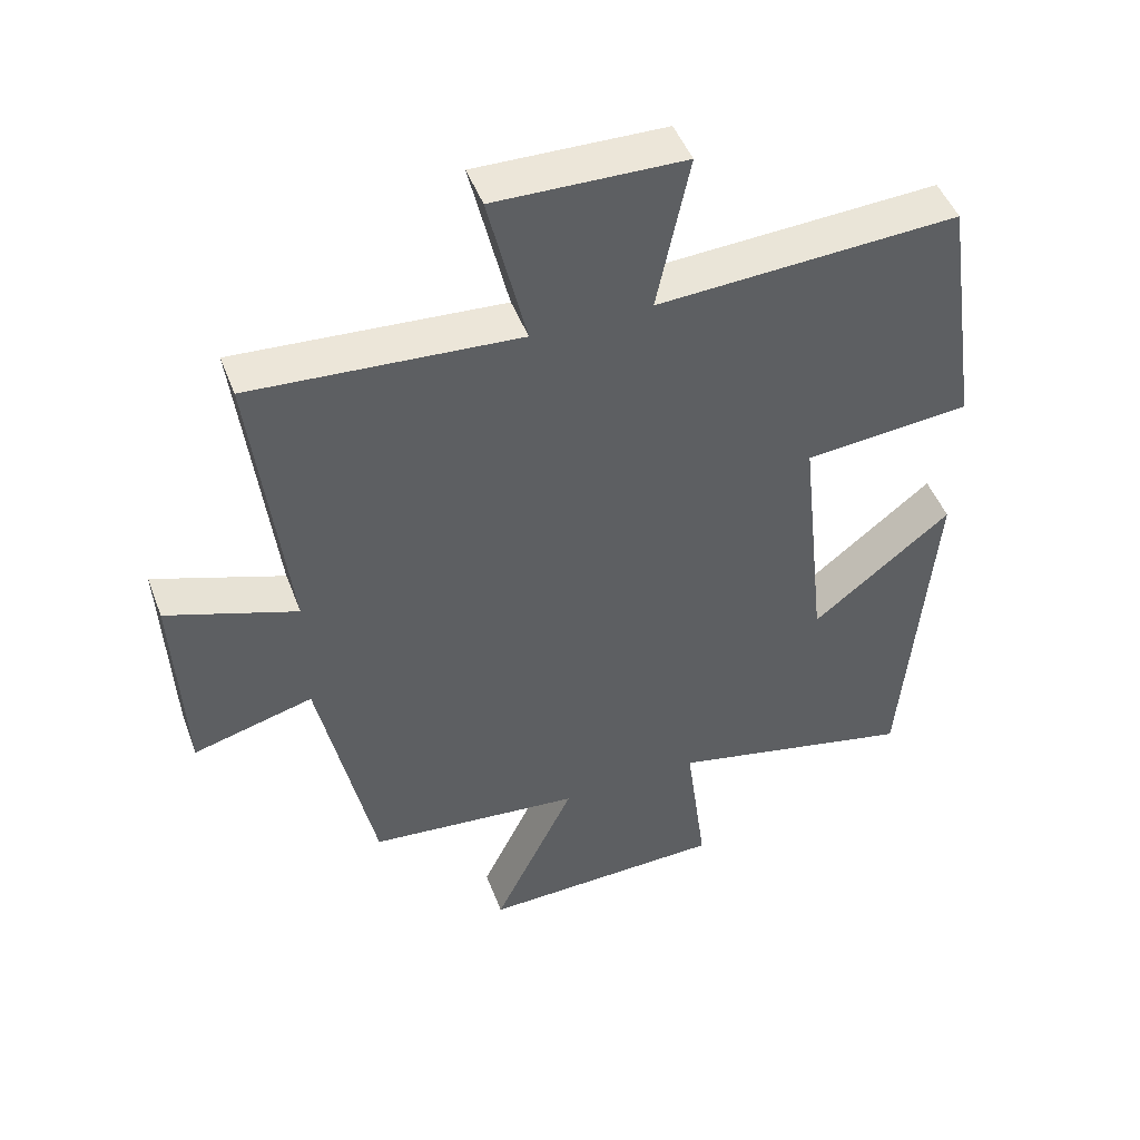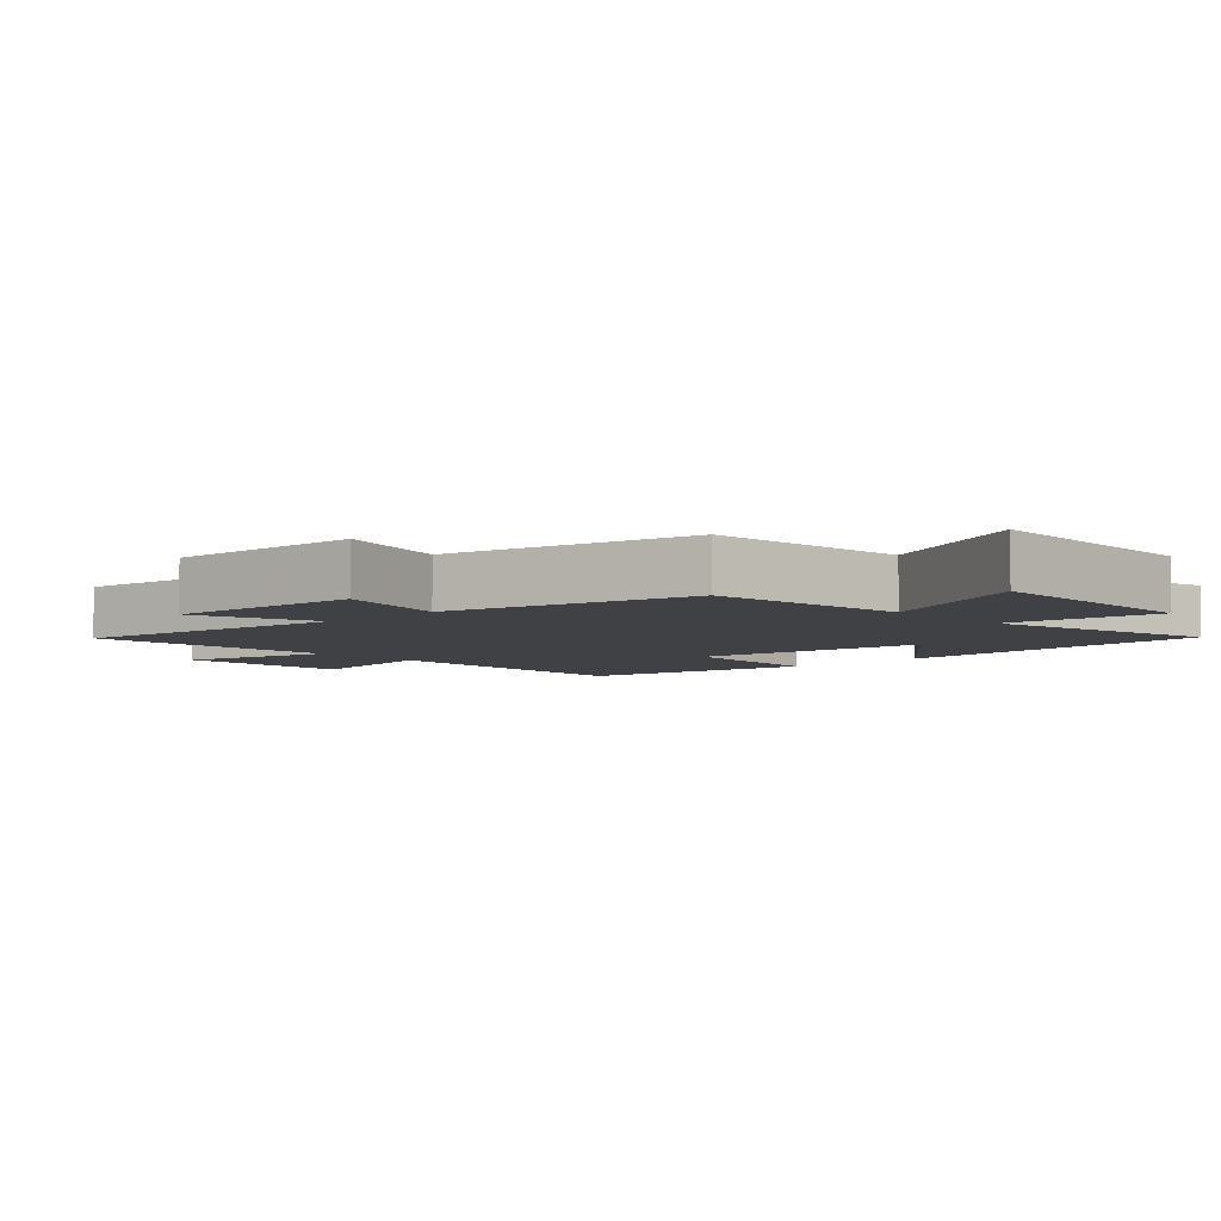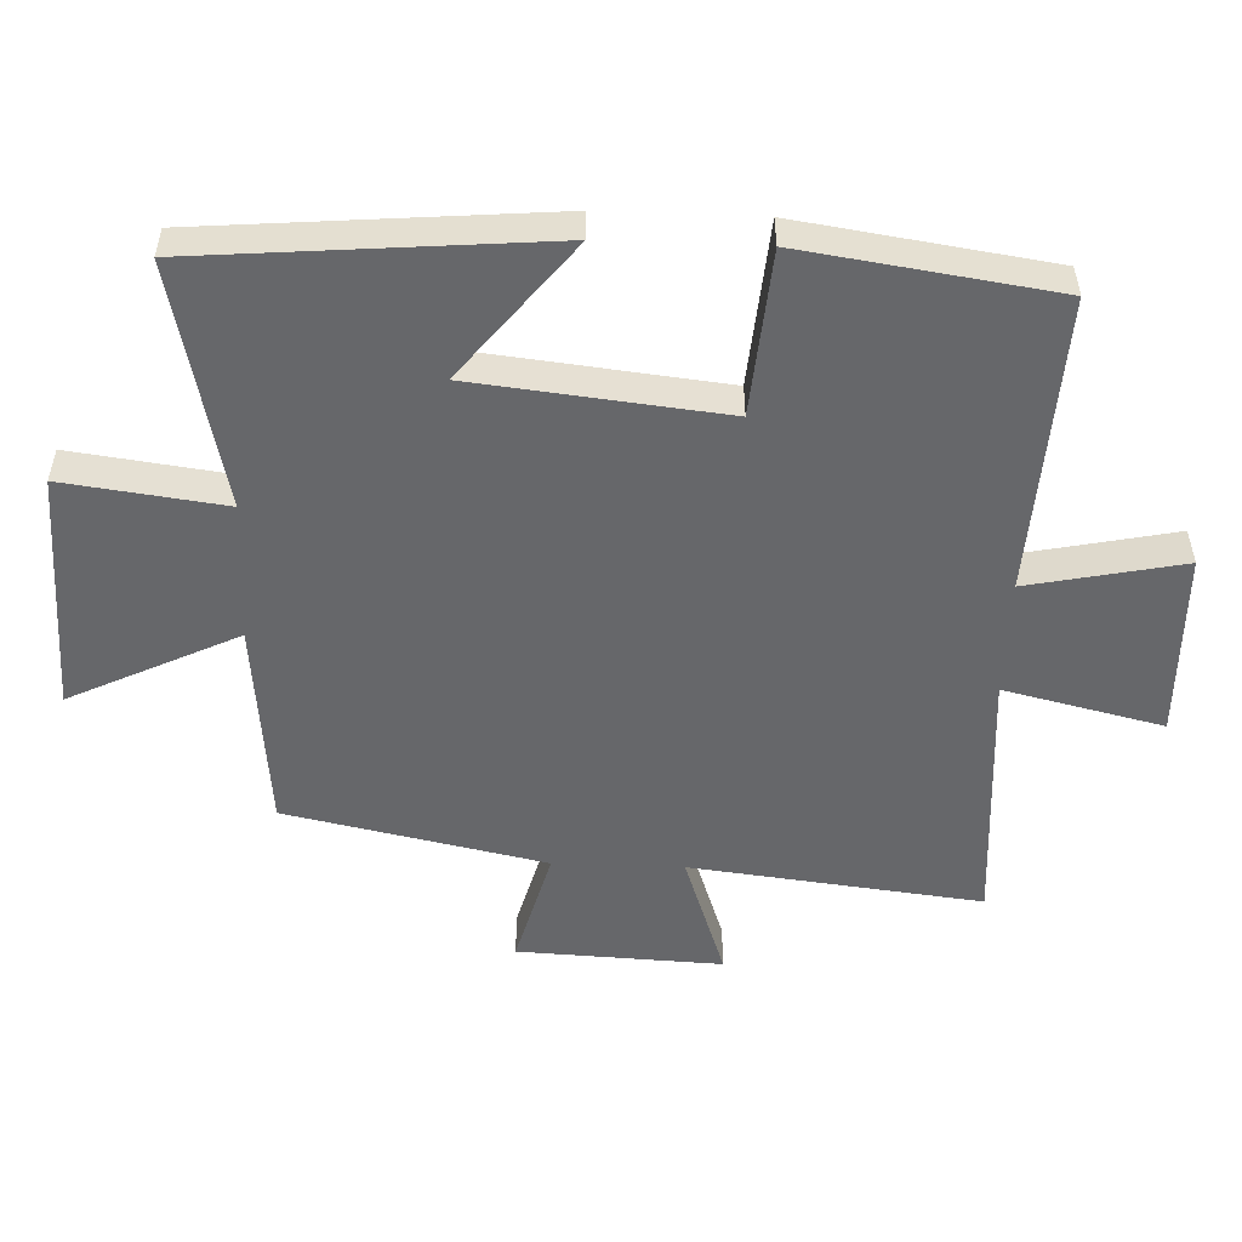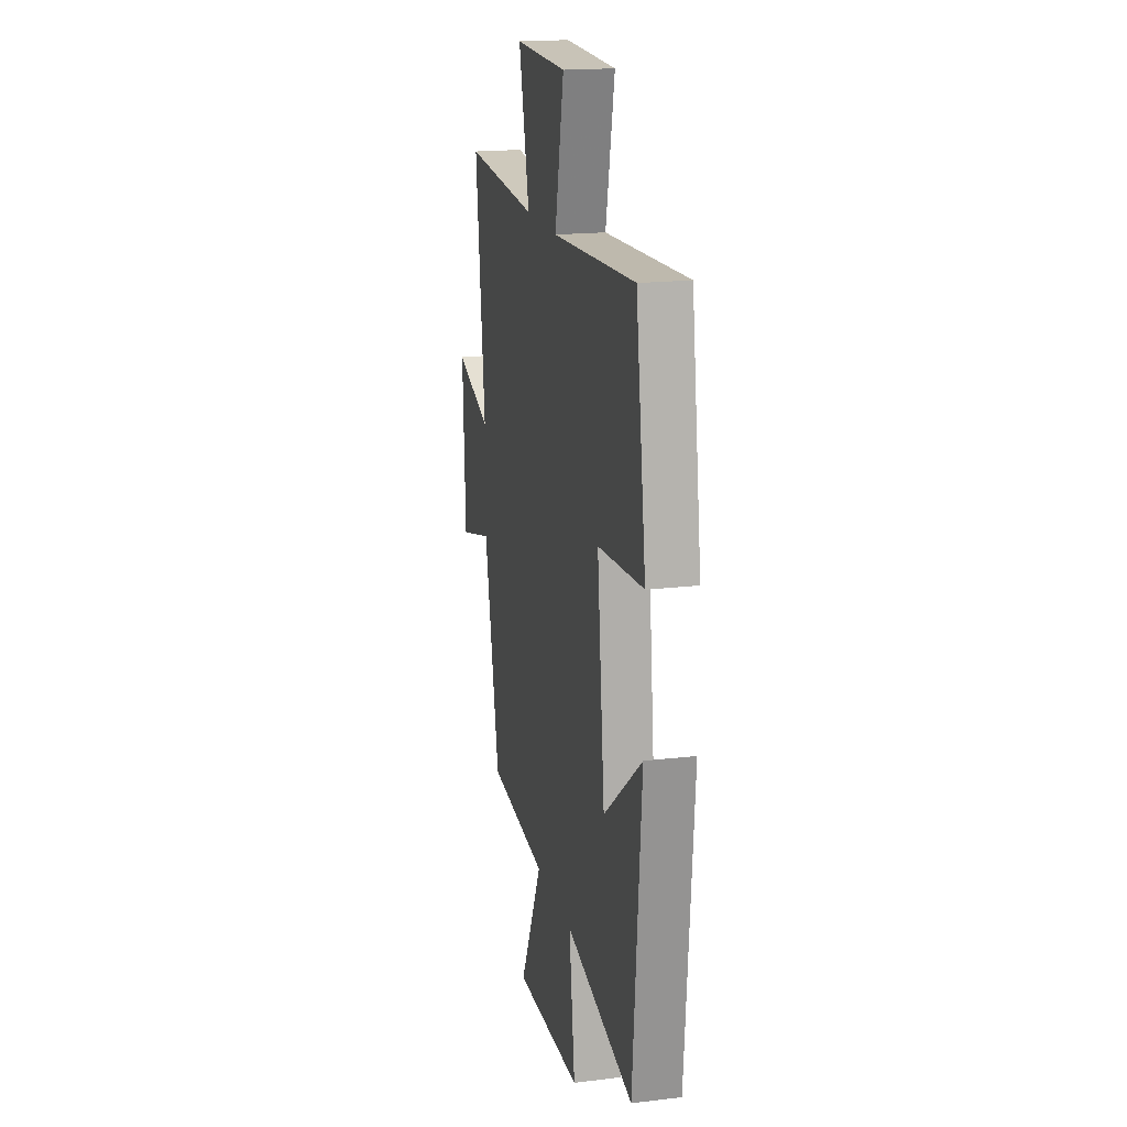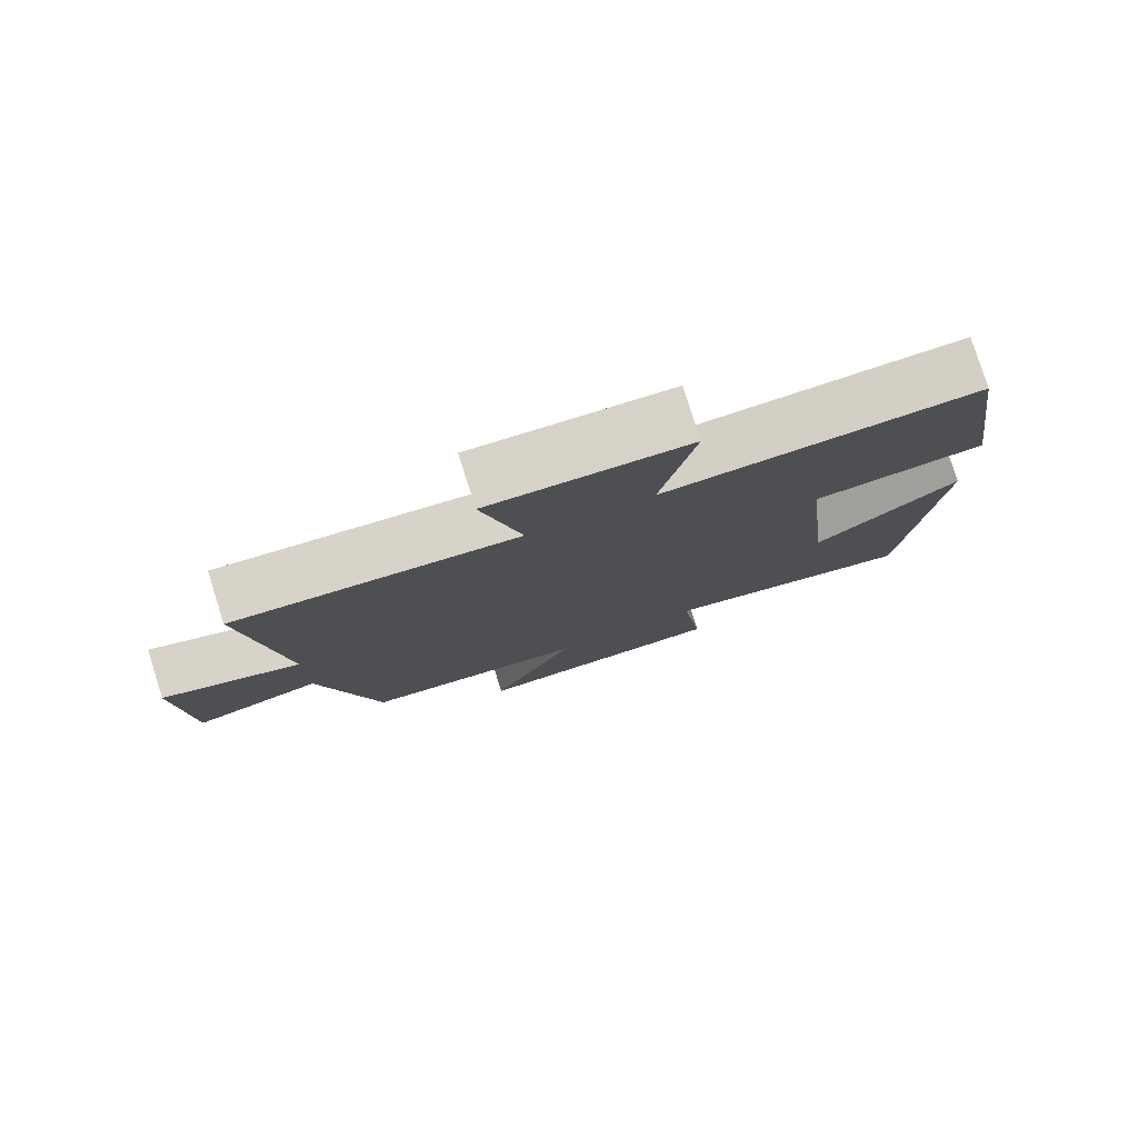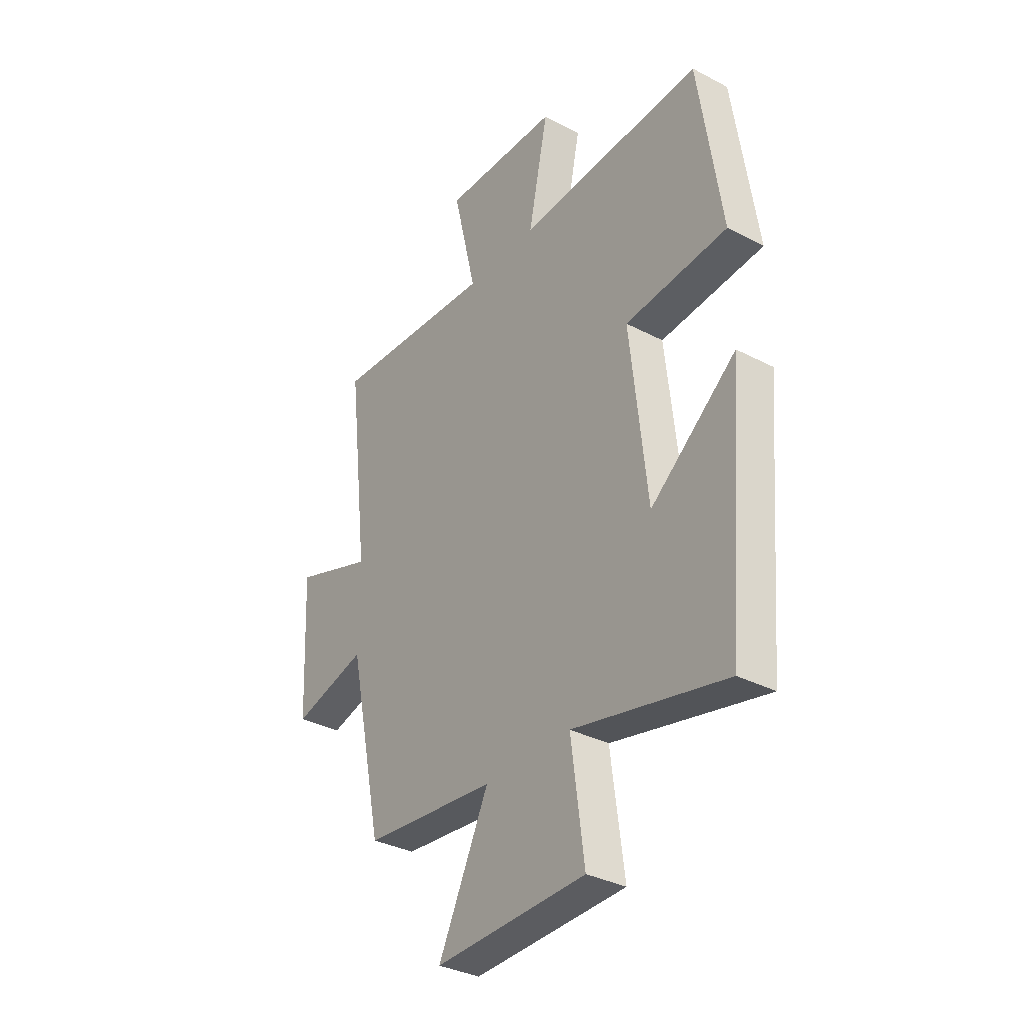
<metadata>
{"format":"obj","ext":"obj","renderer":"f3d","projection":"perspective","resolution":1024,"background":"white","views":[{"elev":47.6,"azim":159.8,"up":"+Z"},{"elev":-5.4,"azim":133.0,"up":"+Y"},{"elev":-52.2,"azim":-92.2,"up":"+Y"},{"elev":18.4,"azim":-103.0,"up":"+Z"},{"elev":79.2,"azim":162.5,"up":"+Z"},{"elev":-34.1,"azim":-125.4,"up":"+Z"}]}
</metadata>
<code>
v -0.446 0.07 0.524
v -0.009 0.07 0.5
v -0.056 0.07 0.727
v 0.218 0.07 0.733
v 0.163 0.07 0.5
v 0.55 0.07 0.526
v 0.5 0.07 0.099
v 0.688 0.07 0.164
v 0.674 0.07 -0.136
v 0.5 0.07 -0.089
v 0.42 0.07 -0.469
v 0.109 0.07 -0.5
v 0.228 0.07 -0.746
v -0.128 0.07 -0.736
v -0.097 0.07 -0.5
v -0.457 0.07 -0.581
v -0.5 0.07 -0.071
v -0.298 0.07 -0.232
v -0.258 0.07 0.134
v -0.5 0.07 0.155
v -0.446 0 0.524
v -0.009 0 0.5
v -0.056 0 0.727
v 0.218 0 0.733
v 0.163 0 0.5
v 0.55 0 0.526
v 0.5 0 0.099
v 0.688 0 0.164
v 0.674 0 -0.136
v 0.5 0 -0.089
v 0.42 0 -0.469
v 0.109 0 -0.5
v 0.228 0 -0.746
v -0.128 0 -0.736
v -0.097 0 -0.5
v -0.457 0 -0.581
v -0.5 0 -0.071
v -0.298 0 -0.232
v -0.258 0 0.134
v -0.5 0 0.155
f 19 20 1 2
f 18 19 2
f 15 16 17 18
f 15 18 2
f 12 13 14 15
f 10 11 12 15
f 10 15 2
f 7 8 9 10
f 7 10 2 3
f 5 6 7
f 5 7 3
f 3 4 5
f 22 21 40 39
f 22 39 38
f 38 37 36 35
f 22 38 35
f 35 34 33 32
f 35 32 31 30
f 22 35 30
f 30 29 28 27
f 23 22 30 27
f 27 26 25
f 23 27 25
f 25 24 23
f 1 21 22 2
f 2 22 23 3
f 3 23 24 4
f 4 24 25 5
f 5 25 26 6
f 6 26 27 7
f 7 27 28 8
f 8 28 29 9
f 9 29 30 10
f 10 30 31 11
f 11 31 32 12
f 12 32 33 13
f 13 33 34 14
f 14 34 35 15
f 15 35 36 16
f 16 36 37 17
f 17 37 38 18
f 18 38 39 19
f 19 39 40 20
f 20 40 21 1

</code>
